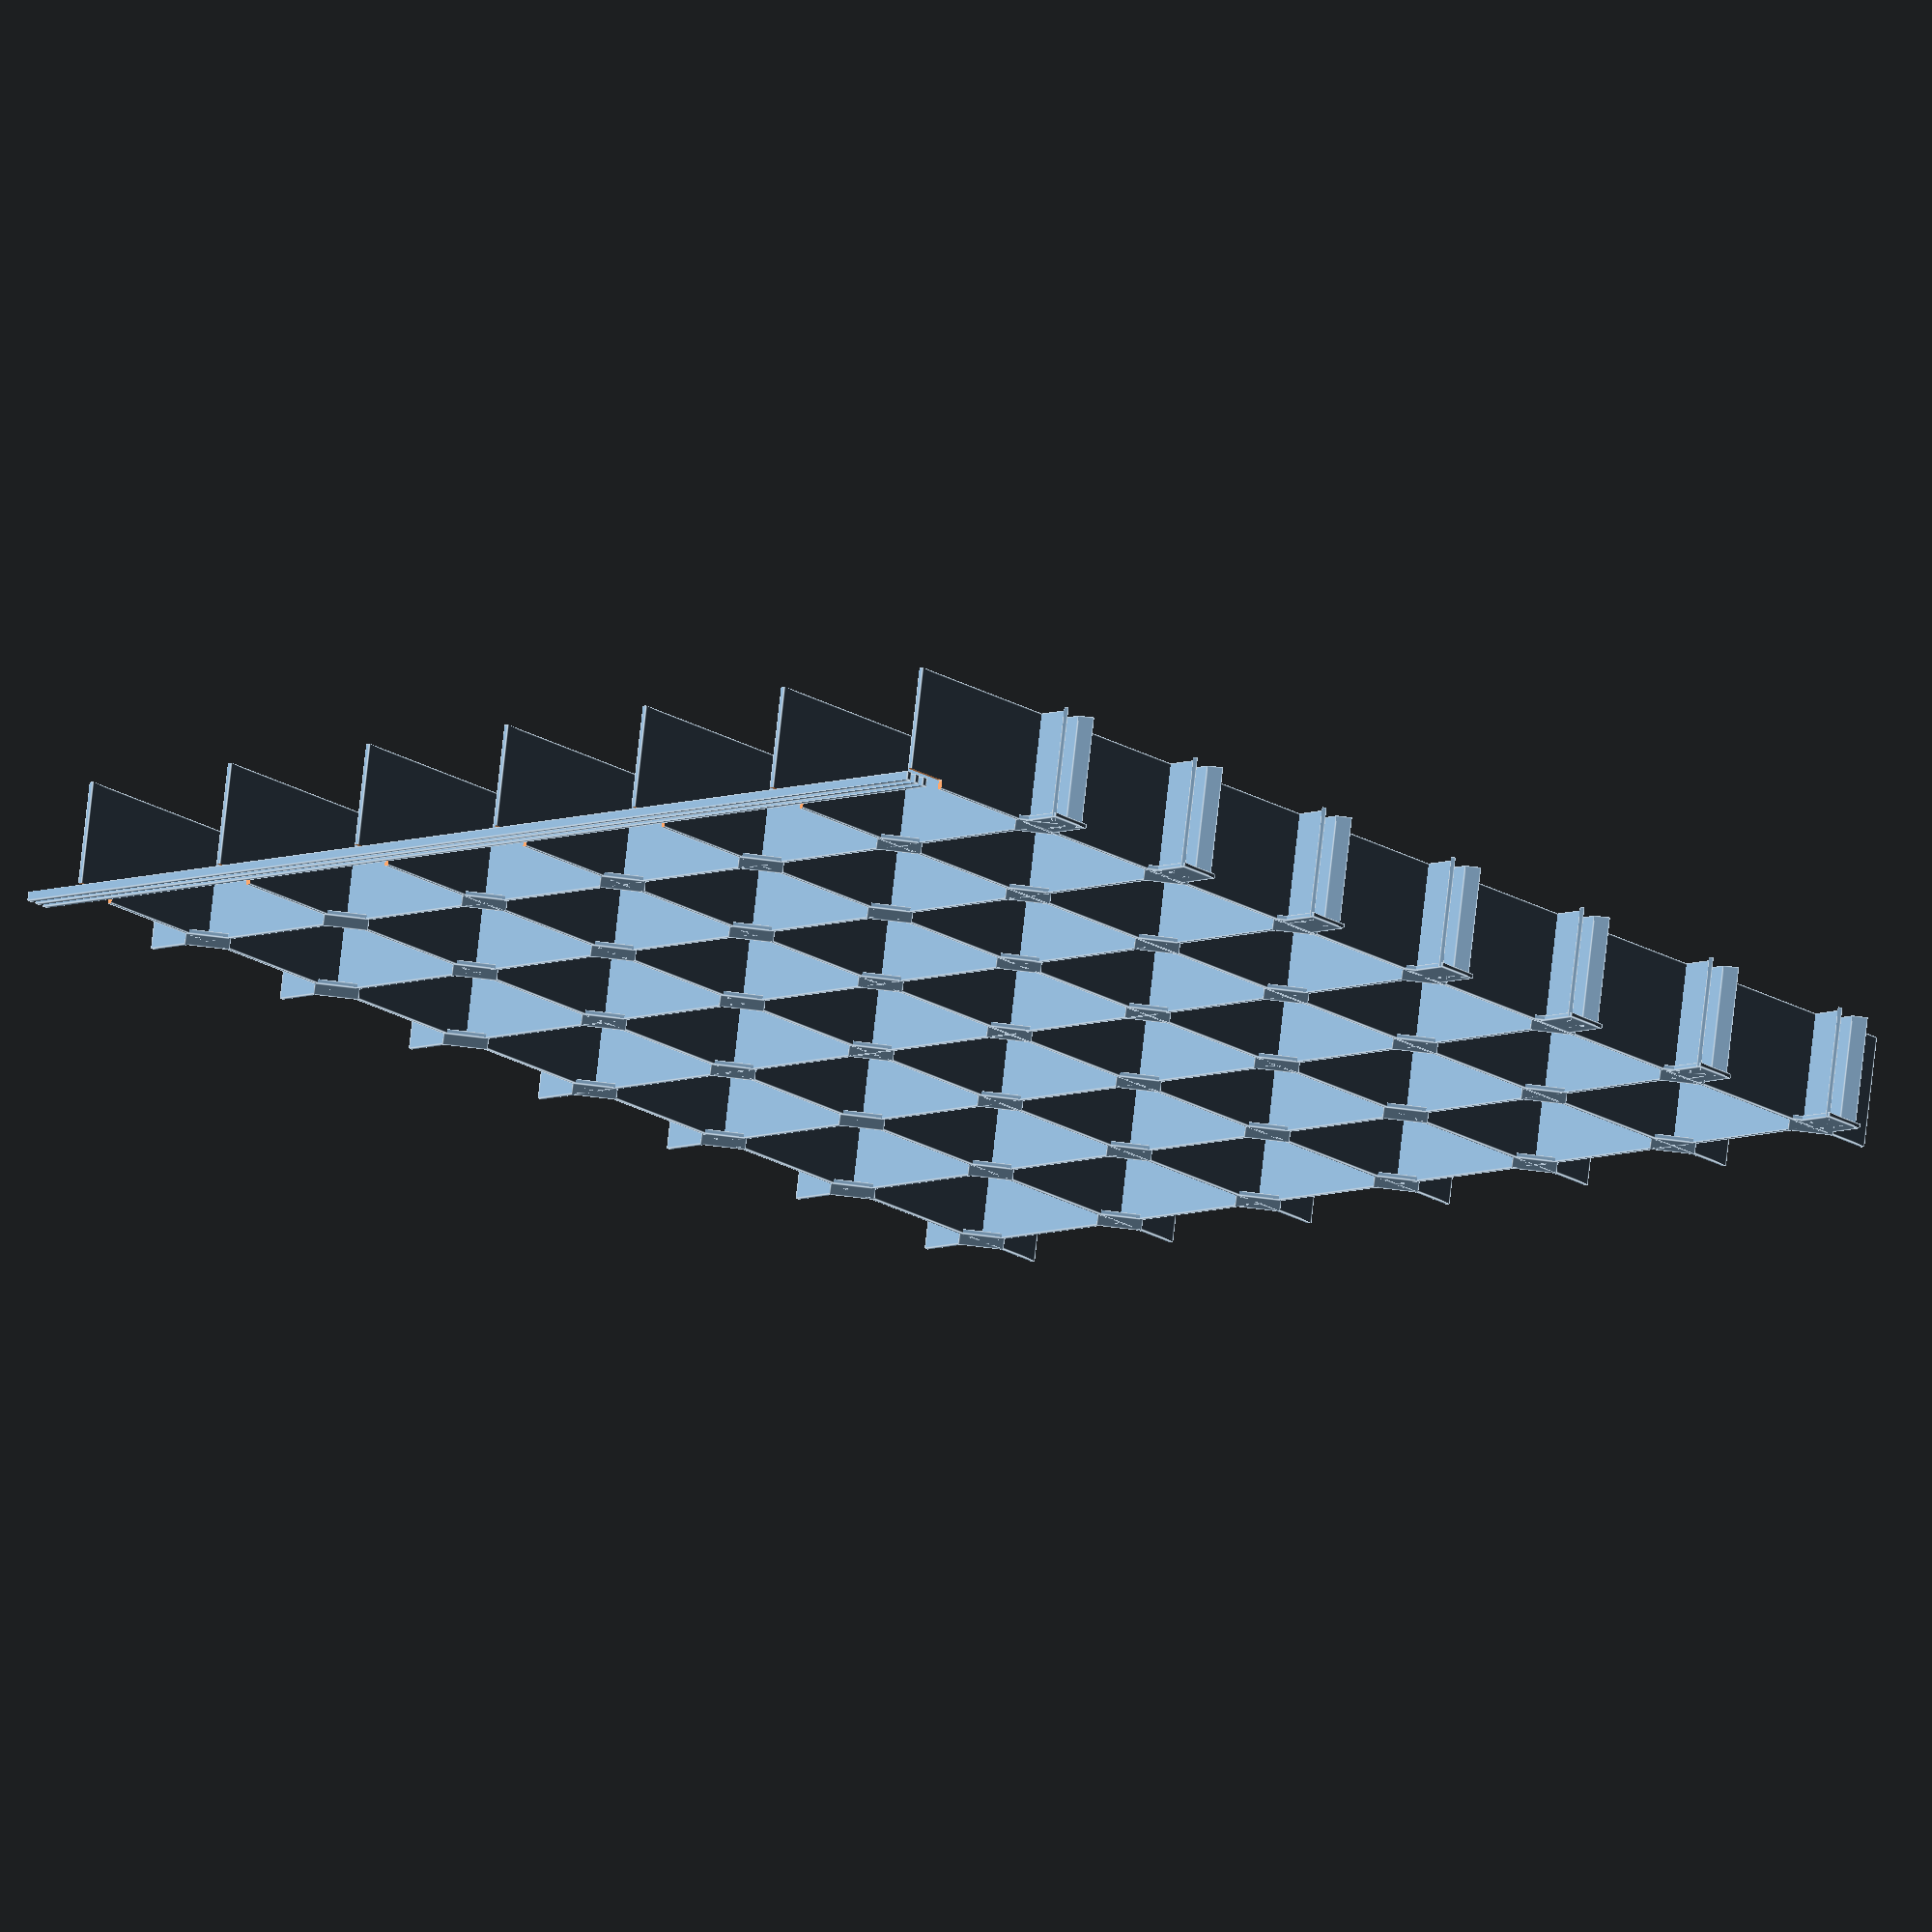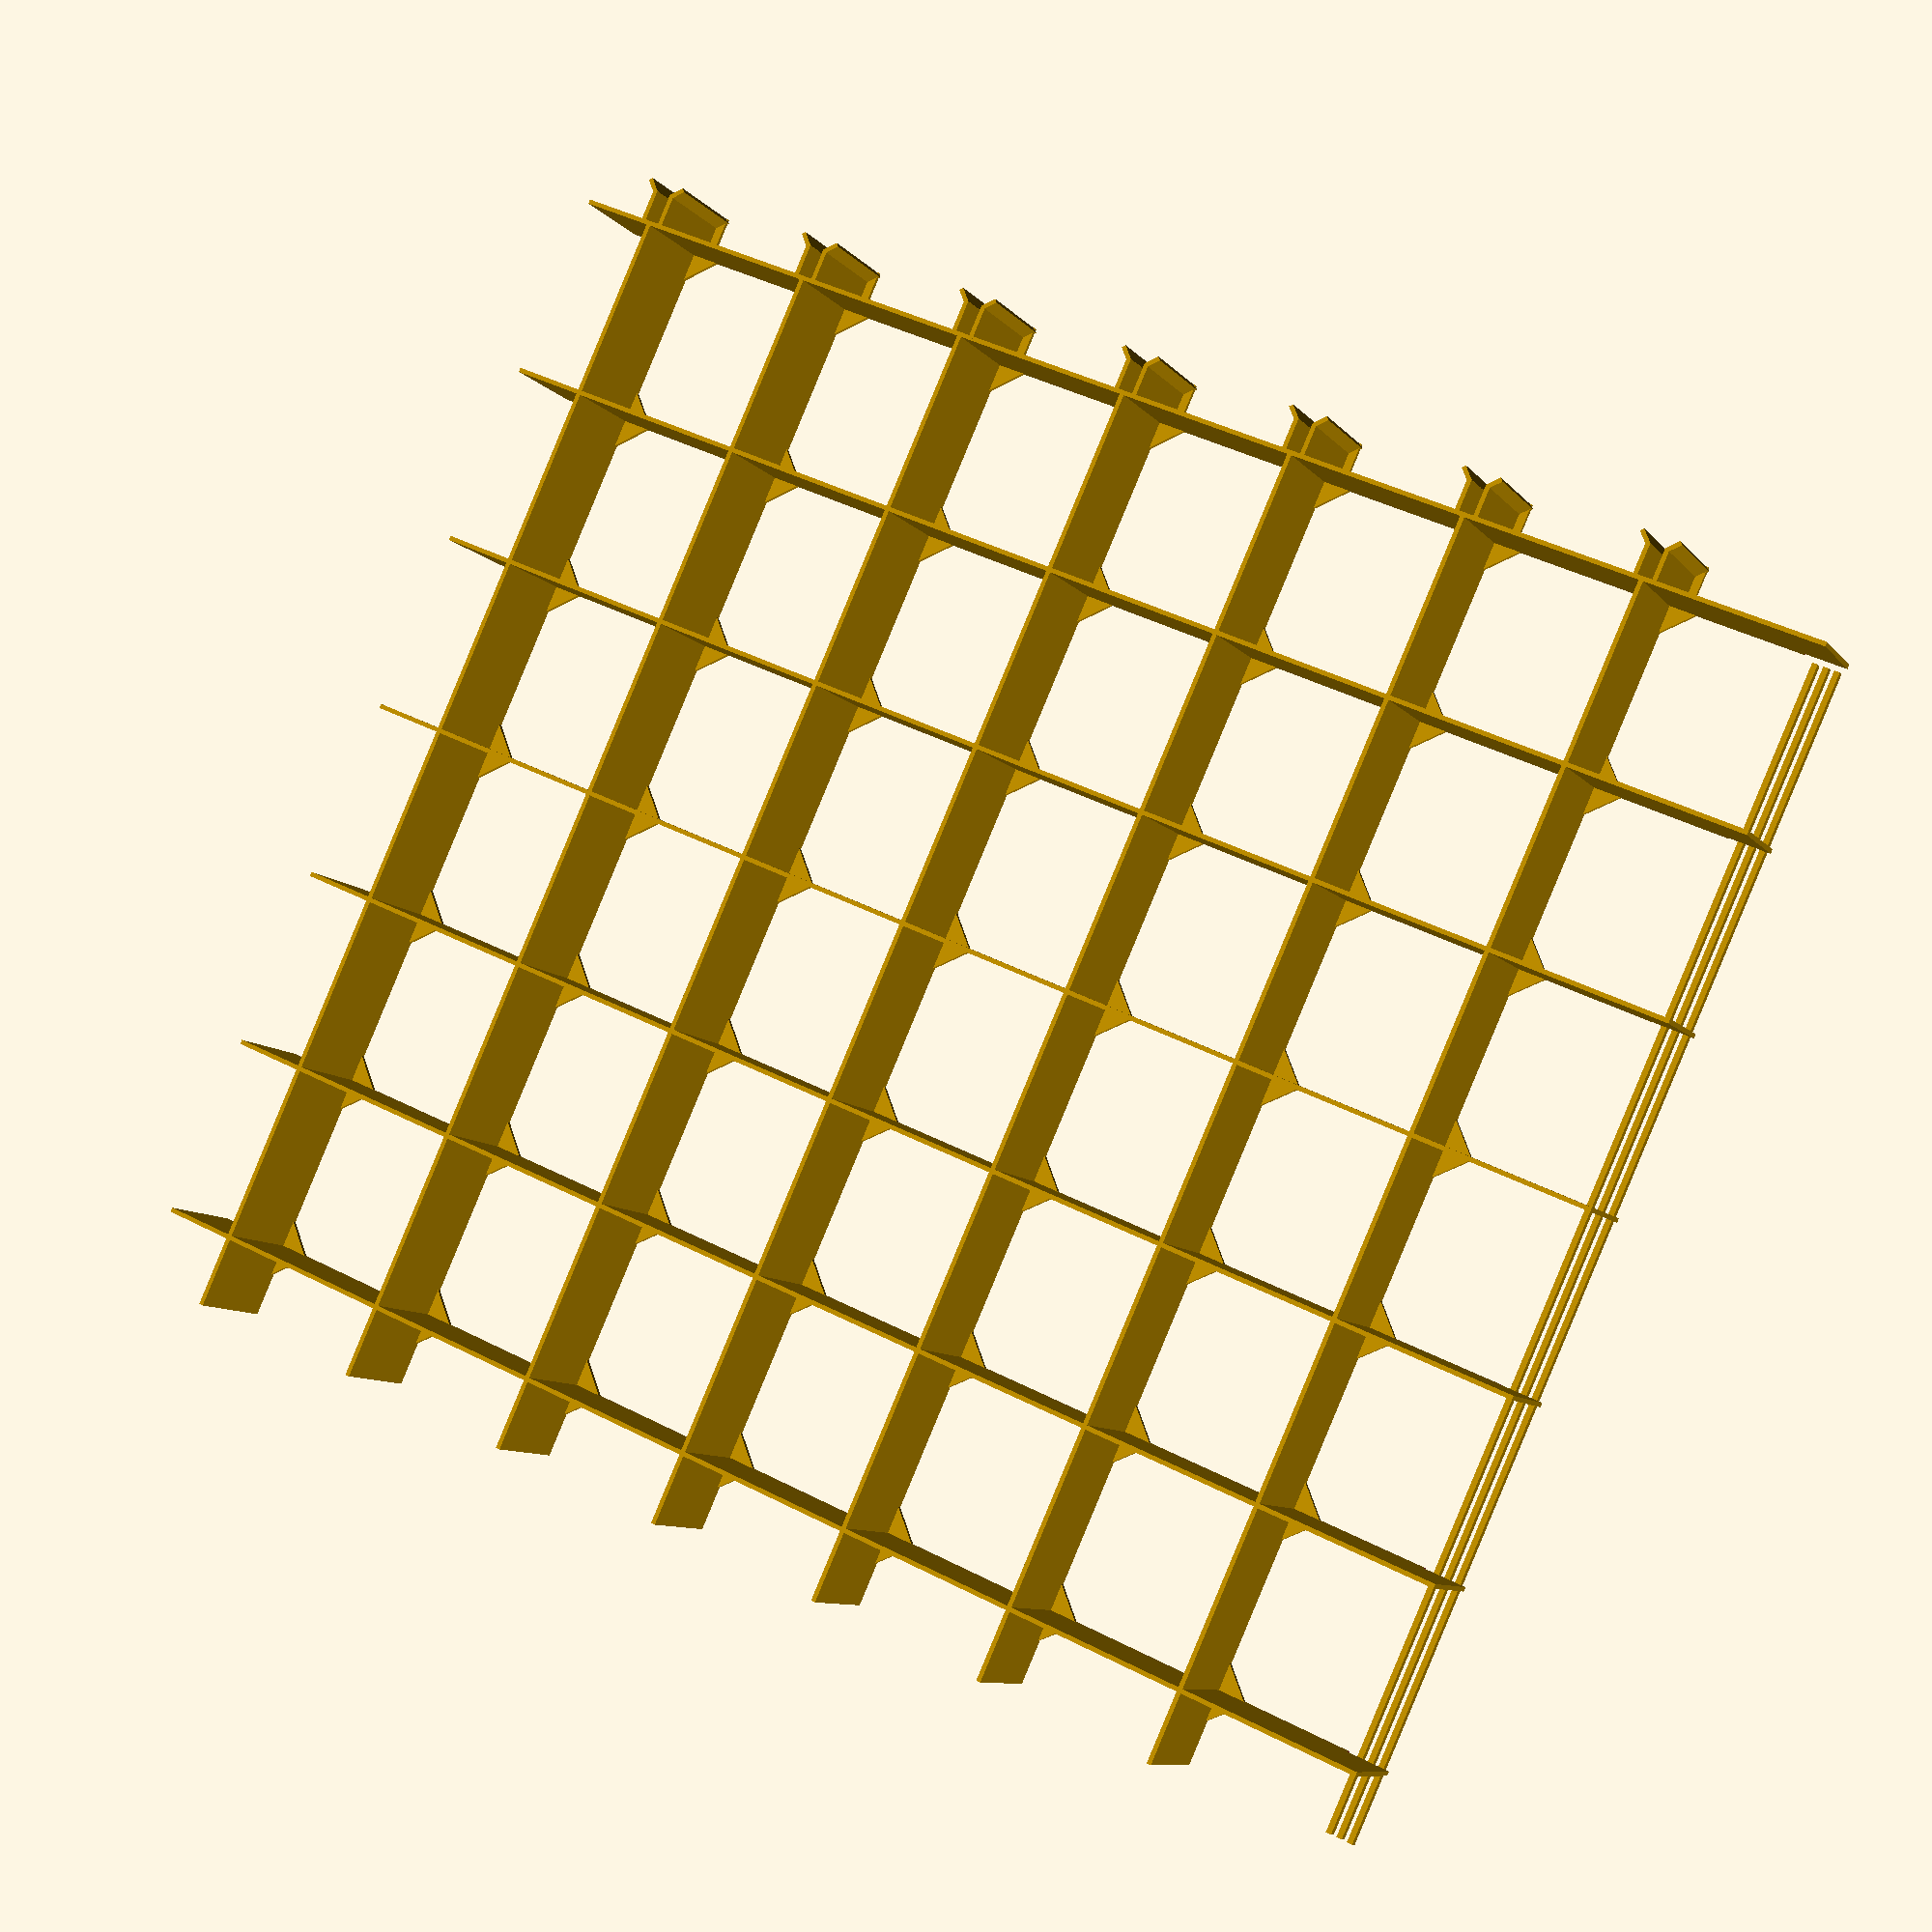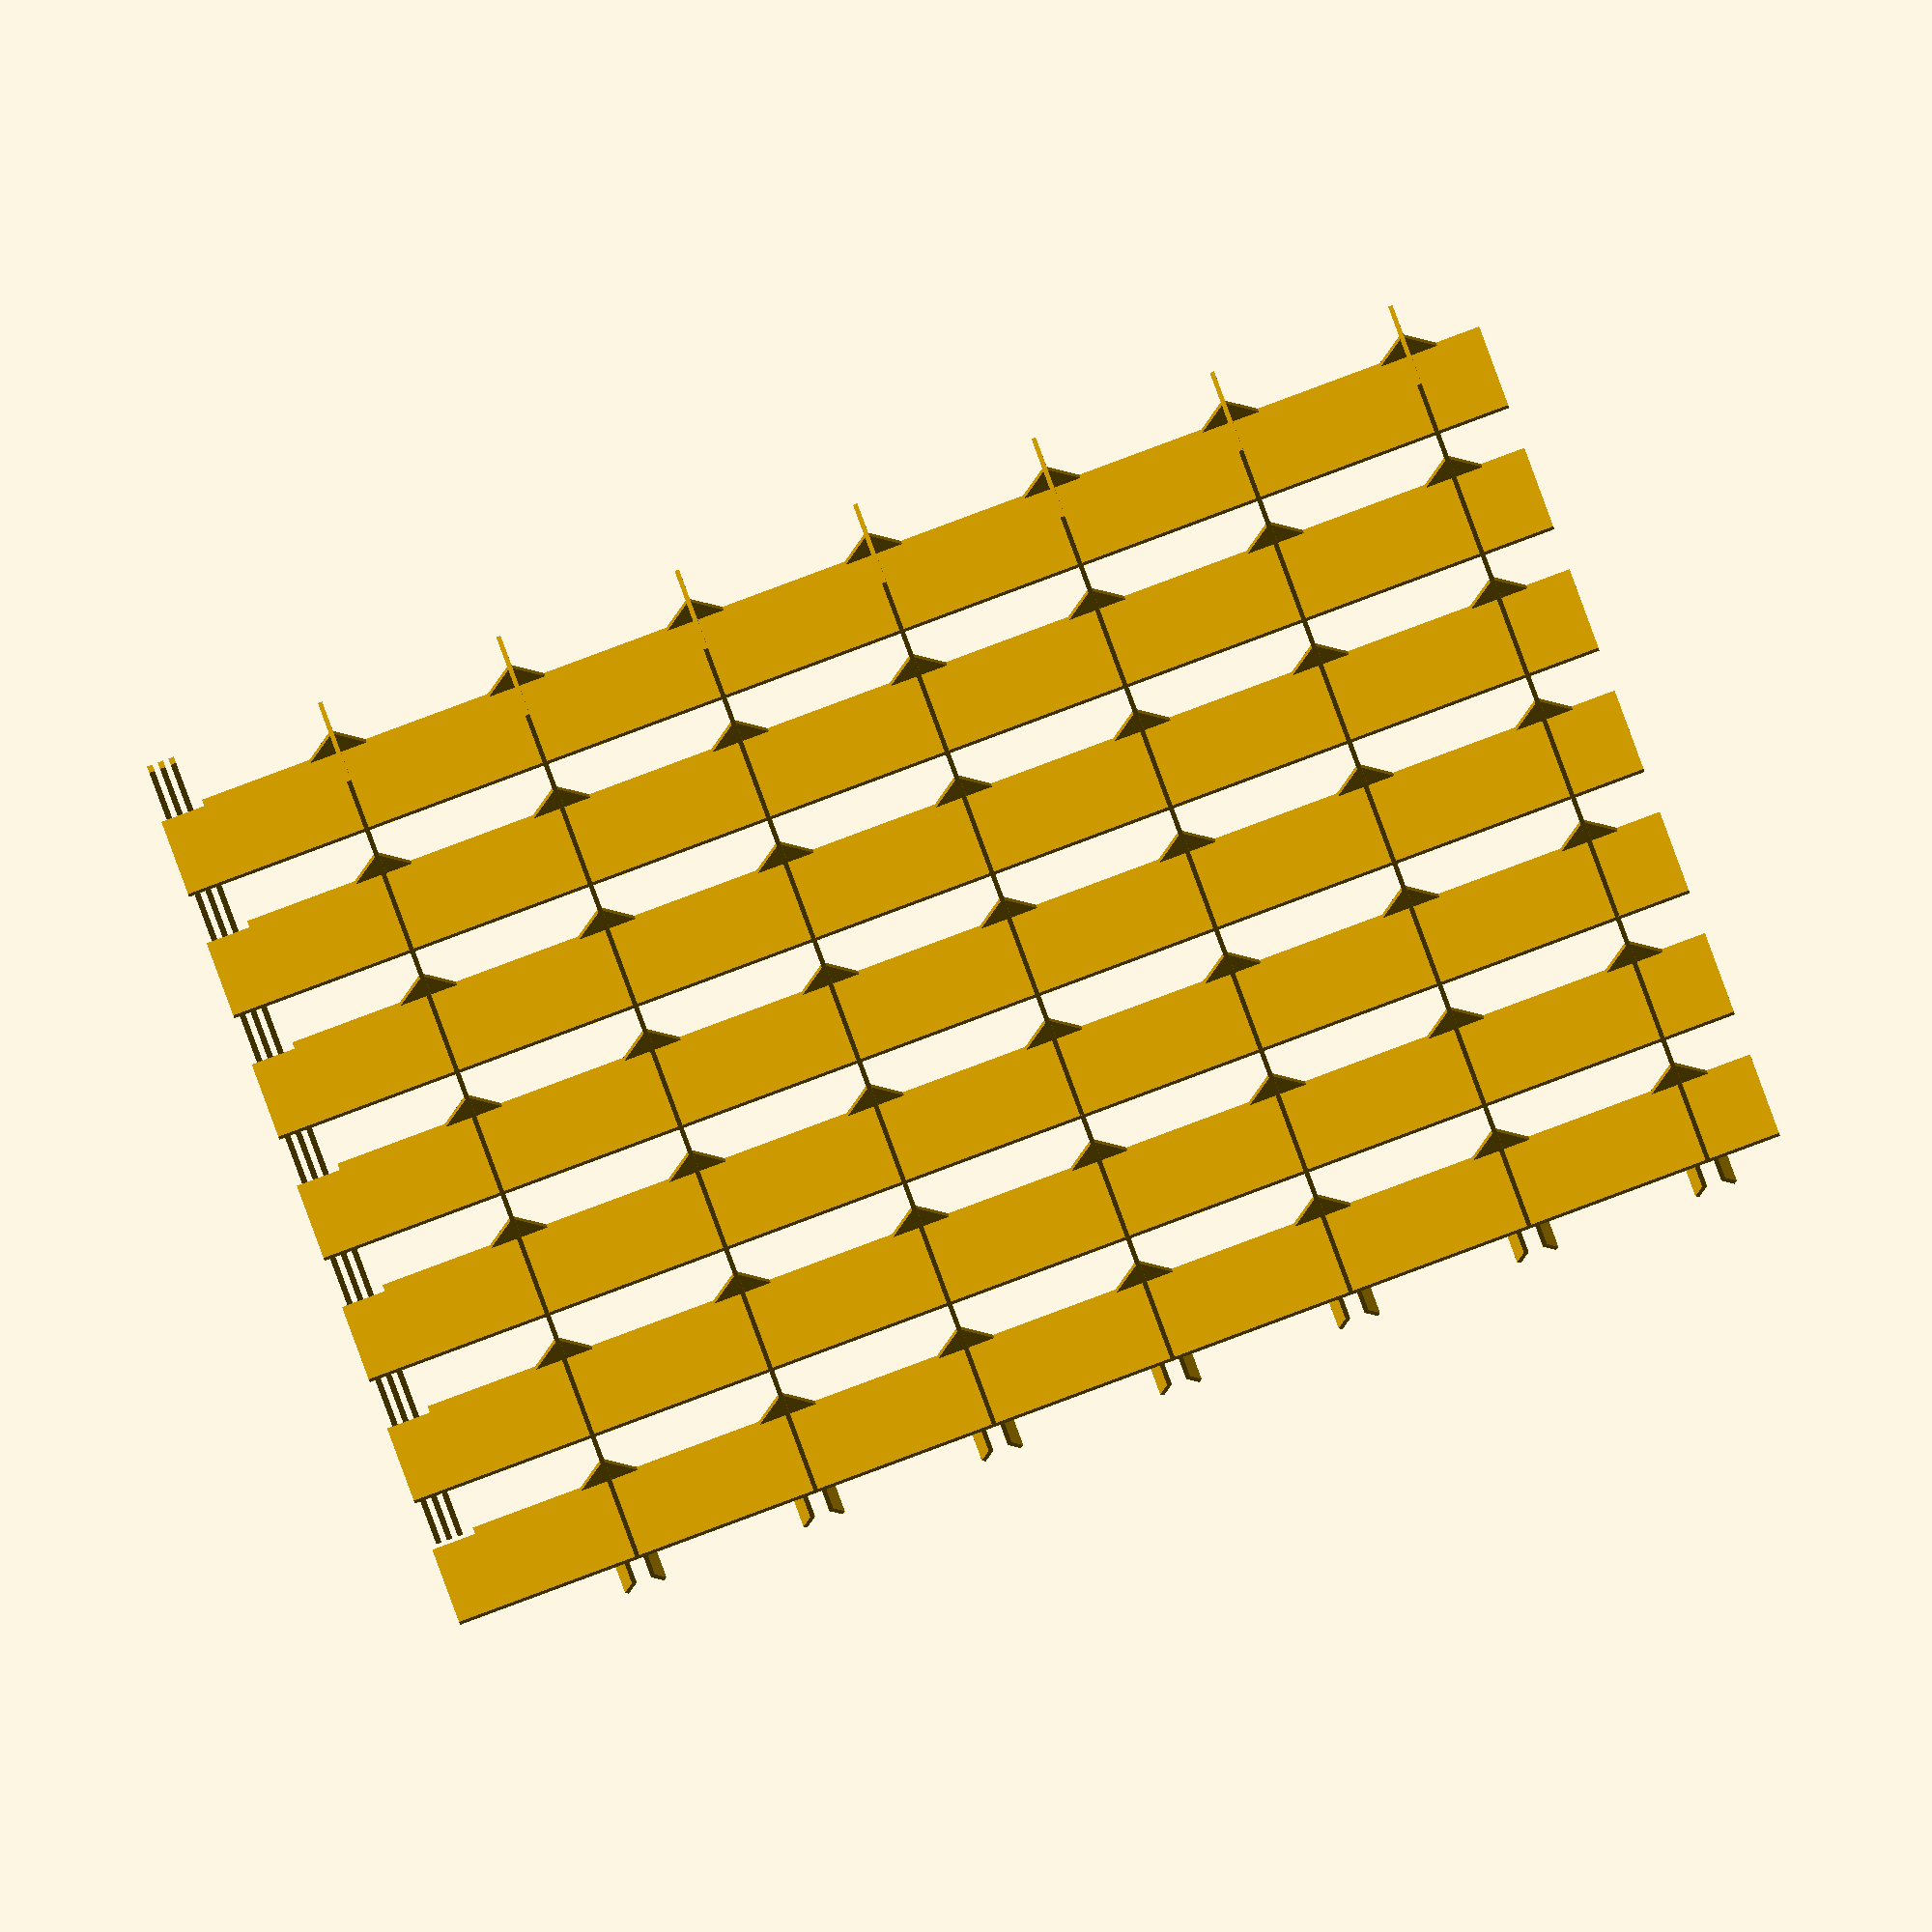
<openscad>
//
//  WordClockMatrix.scad
//
//  Use this to print an LED grid for a Word Clock
//
//  V1.1    2019-04-08 kater

// Use one of the following sections, leave the other(s) commented out
// At the bottom, choose whether to print one single part or four quarter parts

// small RIBBA (23 cm, 13x13 LEDs, small cells)
frame = 230;    // frame size in mm (x and y)
numCells = 13;  // number of cells (x and y)
cell = 1000/60; // cell size in mm; LED strip has 60 LEDs per meter
wall = 0.4;     // wall thickness
height = 10;    // grid height in mm
foot = 4;       // foot size in mm (diamonds in grid junctions)
/*
// large RIBBA (50 cm, 12x12 LEDs, large cells)
frame = 500;    // frame size in mm (x and y)
numCells = 12;  // number of cells (x and y);
                // when printing quarters: number will be incremented to be odd
cell = 1000/30; // cell size in mm; LED strip has 30 LEDs per meter
wall = 0.4;     // wall thickness
height = 20;    // grid height in mm
foot = 4;       // foot size in mm (diamonds in grid junctions)
*/

margin = (frame - cell * numCells) / 2;
numQuarterCells = floor(numCells/2)+1;

module SingleMatrix(withFrame = false) {
    union() {
      if (withFrame) { // outer frame
        cube([frame, wall, height]);
        translate([0, frame-wall, 0])
            cube([frame, wall, height]);
        cube([wall, frame, height]);
        translate([frame-wall, 0, 0])
            cube([wall, frame-wall, height]);
      }
      for (i = [0:numCells]) {
        translate([margin + i * cell, 0, 0])
        {
            // Y direction walls |
            translate([-wall/2,0,0])
            cube([wall, 2 * margin + numCells * cell, height]);
            // feet
                for (j = [0:numCells])
                    translate([0, margin + j * cell,  wall/2]) rotate(45)
                        cube([foot, foot, wall], center=true);
        }
        // X direction walls –
        translate([0, margin + i * cell, 0])
            translate([0,-wall/2,0])
            cube([2 * margin + numCells * cell, wall, height]);
      } // for()
      // support for freestanding walls
    }
}

module MatrixQuarter(withFrame = false) {
  translate([-margin-(numQuarterCells-1/2)*cell, -margin - (numQuarterCells-1/2) * cell,0])
    union() {
      if (withFrame) { // outer frame
        cube([margin + numQuarterCells * cell - wall, wall, height]);
        cube([wall, margin + (numQuarterCells-1) * cell, height]);
      }
      for (i = [0:numQuarterCells-1]) {
        translate([margin + i * cell, 0, 0])
        {
            // Y direction walls |
            translate([-wall/2,0,0])
            cube([wall, margin + (numQuarterCells-1) * cell, height]);
            // feet
                for (j = [0:numQuarterCells-1])
                    translate([0, margin + j * cell,  wall/2]) rotate(45)
                        cube([foot, foot, wall], center=true);
        }
        // X direction walls –
        translate([0, margin + i * cell, 0])
            difference() {
            translate([0,-wall/2,0])
            cube([margin + numQuarterCells * cell, wall, height]);
                translate([margin + numQuarterCells * cell - foot, -wall, -wall])
                cube([2*foot, 2*foot, , 3*wall]);
            }
        // wall receptors
        factor = 2.2;
        translate([margin + i * cell, margin + (numQuarterCells-1) * cell, 0])
          union() {
            // walls
            translate([-wall * factor, 0, 0])
              cube([wall, foot-1, height]);
            translate([+wall * factor, 0, 0])
              cube([wall, foot-1, height]);
            // funnel  
            translate([-wall * factor + .13, foot - 1.3, 0])
              rotate(45)
              cube([wall, 1.4, height]);
            translate([+wall * factor - .02, foot - 1.0, 0])
              rotate(-45)
              cube([wall, 1.4, height]);
            // foot under receptor
            translate([-foot/2, 0, 0])
              cube([1*foot, foot, wall]);
          }
      } // for()
      // support for freestanding walls
      translate([margin + numQuarterCells * cell - foot, 0, 0])
        for (j = [1:3])
            translate([j, 0, 0])
                cube([0.5, numQuarterCells * cell - foot - margin, wall*2]);
    }
}

module CompoundMatrix(dist = 5, withFrame = false) {
    for(alpha = [0:90:270]) {
        rotate(alpha)
            translate([-dist,-dist,0])
            MatrixQuarter(withFrame);
    }
}

// this will print a test piece to try the best gap value for the wall receptors
module FitTest() {
    num = 10;
    dist = 10;
    cube([(num+1)*dist, cell/3, wall]);
    cube([(num+1)*dist, wall, height]);
      for (i = [0:num]) {
        factor = 1 + (i+2)*0.1;
        echo(factor);
        translate([dist/2 + i * dist, 0, 0])
          union() {
            translate([-wall * factor, 0, 0])
              cube([wall, cell / 3, height]);
            translate([+wall * factor, 0, 0])
            cube([wall, cell / 3, height]);
          }
      }
      
  // => optimal factor: 2.2 <=> total gap = 2 * wall * 2.2 = 1.76
}

//FitTest();
//SingleMatrix();
//CompoundMatrix(dist=10);     // dist=0 to view assembled quarters -- not for printing!
MatrixQuarter();

</openscad>
<views>
elev=285.1 azim=313.0 roll=186.3 proj=o view=edges
elev=189.0 azim=204.3 roll=158.7 proj=p view=solid
elev=314.7 azim=165.8 roll=345.3 proj=o view=wireframe
</views>
